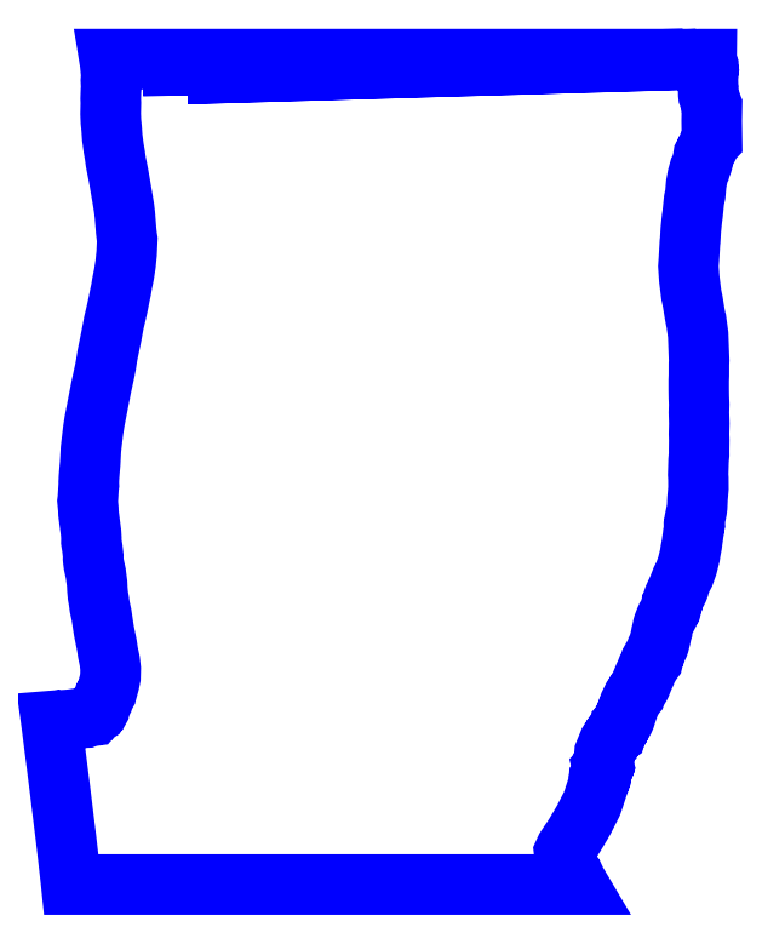
<metadata>
{"format":"dxf","ext":"dxf","renderer":"ezdxf+matplotlib","layout":"modelspace","background":"white","min_lineweight":24,"dpi":150}
</metadata>
<code>
0
SECTION
2
ENTITIES
0
POLYLINE
8
20_60000
0
VERTEX
8
20_60000
10
152.9
20
183.3
30
60
0
VERTEX
8
20_60000
10
150
20
183.3
30
60
0
VERTEX
8
20_60000
10
30.02
20
181.8
30
60
0
VERTEX
8
20_60000
10
29.98
20
181.8
30
60
0
VERTEX
8
20_60000
10
149.9
20
183.3
30
60
0
VERTEX
8
20_60000
10
22.57
20
183.3
30
60
0
VERTEX
8
20_60000
10
22.73
20
182.4
30
60
0
VERTEX
8
20_60000
10
22.79
20
181.7
30
60
0
VERTEX
8
20_60000
10
22.82
20
181.3
30
60
0
VERTEX
8
20_60000
10
22.94
20
180.1
30
60
0
VERTEX
8
20_60000
10
22.96
20
179.7
30
60
0
VERTEX
8
20_60000
10
22.95
20
179.2
30
60
0
VERTEX
8
20_60000
10
22.89
20
178.5
30
60
0
VERTEX
8
20_60000
10
22.96
20
177.1
30
60
0
VERTEX
8
20_60000
10
22.9
20
176.1
30
60
0
VERTEX
8
20_60000
10
22.84
20
174.5
30
60
0
VERTEX
8
20_60000
10
22.88
20
173.6
30
60
0
VERTEX
8
20_60000
10
22.82
20
171.2
30
60
0
VERTEX
8
20_60000
10
22.85
20
170
30
60
0
VERTEX
8
20_60000
10
22.89
20
169.4
30
60
0
VERTEX
8
20_60000
10
23.05
20
167.9
30
60
0
VERTEX
8
20_60000
10
23.2
20
165.8
30
60
0
VERTEX
8
20_60000
10
23.28
20
165.3
30
60
0
VERTEX
8
20_60000
10
23.49
20
163.6
30
60
0
VERTEX
8
20_60000
10
23.78
20
162
30
60
0
VERTEX
8
20_60000
10
23.99
20
160.5
30
60
0
VERTEX
8
20_60000
10
24.17
20
159.6
30
60
0
VERTEX
8
20_60000
10
24.36
20
158.6
30
60
0
VERTEX
8
20_60000
10
24.39
20
158.5
30
60
0
VERTEX
8
20_60000
10
24.61
20
157.4
30
60
0
VERTEX
8
20_60000
10
25.39
20
153
30
60
0
VERTEX
8
20_60000
10
25.48
20
152.3
30
60
0
VERTEX
8
20_60000
10
25.82
20
150.3
30
60
0
VERTEX
8
20_60000
10
26
20
148.7
30
60
0
VERTEX
8
20_60000
10
26.25
20
145.5
30
60
0
VERTEX
8
20_60000
10
26.28
20
145.2
30
60
0
VERTEX
8
20_60000
10
26.43
20
143.9
30
60
0
VERTEX
8
20_60000
10
26.55
20
143.2
30
60
0
VERTEX
8
20_60000
10
26.4
20
140.2
30
60
0
VERTEX
8
20_60000
10
26.31
20
139.4
30
60
0
VERTEX
8
20_60000
10
26.29
20
139.1
30
60
0
VERTEX
8
20_60000
10
26.16
20
137.8
30
60
0
VERTEX
8
20_60000
10
25.81
20
135.5
30
60
0
VERTEX
8
20_60000
10
25.37
20
133.4
30
60
0
VERTEX
8
20_60000
10
25.18
20
132.2
30
60
0
VERTEX
8
20_60000
10
24.9
20
130.9
30
60
0
VERTEX
8
20_60000
10
24.56
20
129.1
30
60
0
VERTEX
8
20_60000
10
24.1
20
127
30
60
0
VERTEX
8
20_60000
10
23.64
20
125.2
30
60
0
VERTEX
8
20_60000
10
23.54
20
124.7
30
60
0
VERTEX
8
20_60000
10
23.14
20
122.6
30
60
0
VERTEX
8
20_60000
10
23.01
20
121.8
30
60
0
VERTEX
8
20_60000
10
22.15
20
117.7
30
60
0
VERTEX
8
20_60000
10
22.1
20
117.5
30
60
0
VERTEX
8
20_60000
10
21.81
20
115.5
30
60
0
VERTEX
8
20_60000
10
21.57
20
114.3
30
60
0
VERTEX
8
20_60000
10
20.74
20
110.5
30
60
0
VERTEX
8
20_60000
10
19.57
20
104.5
30
60
0
VERTEX
8
20_60000
10
19.41
20
103.6
30
60
0
VERTEX
8
20_60000
10
19.26
20
102.9
30
60
0
VERTEX
8
20_60000
10
18.96
20
101
30
60
0
VERTEX
8
20_60000
10
18.88
20
100.2
30
60
0
VERTEX
8
20_60000
10
18.45
20
96.69
30
60
0
VERTEX
8
20_60000
10
18.35
20
94.47
30
60
0
VERTEX
8
20_60000
10
18.29
20
93.53
30
60
0
VERTEX
8
20_60000
10
18.18
20
92.5
30
60
0
VERTEX
8
20_60000
10
18.15
20
92.03
30
60
0
VERTEX
8
20_60000
10
18.02
20
90.42
30
60
0
VERTEX
8
20_60000
10
17.97
20
89.37
30
60
0
VERTEX
8
20_60000
10
18
20
88.72
30
60
0
VERTEX
8
20_60000
10
17.94
20
88.31
30
60
0
VERTEX
8
20_60000
10
17.82
20
86.31
30
60
0
VERTEX
8
20_60000
10
17.82
20
86.09
30
60
0
VERTEX
8
20_60000
10
17.77
20
85.64
30
60
0
VERTEX
8
20_60000
10
17.7
20
85.14
30
60
0
VERTEX
8
20_60000
10
17.77
20
84.57
30
60
0
VERTEX
8
20_60000
10
17.88
20
83.37
30
60
0
VERTEX
8
20_60000
10
17.91
20
82.45
30
60
0
VERTEX
8
20_60000
10
18.12
20
80.83
30
60
0
VERTEX
8
20_60000
10
18.18
20
80.19
30
60
0
VERTEX
8
20_60000
10
18.45
20
78.27
30
60
0
VERTEX
8
20_60000
10
18.48
20
78.06
30
60
0
VERTEX
8
20_60000
10
18.55
20
76.95
30
60
0
VERTEX
8
20_60000
10
18.53
20
76.16
30
60
0
VERTEX
8
20_60000
10
18.77
20
74.67
30
60
0
VERTEX
8
20_60000
10
18.97
20
72.98
30
60
0
VERTEX
8
20_60000
10
18.94
20
72.34
30
60
0
VERTEX
8
20_60000
10
18.97
20
72.03
30
60
0
VERTEX
8
20_60000
10
19.09
20
71.11
30
60
0
VERTEX
8
20_60000
10
19.36
20
69.95
30
60
0
VERTEX
8
20_60000
10
19.55
20
69.03
30
60
0
VERTEX
8
20_60000
10
19.57
20
68.81
30
60
0
VERTEX
8
20_60000
10
19.83
20
66.81
30
60
0
VERTEX
8
20_60000
10
19.89
20
65.58
30
60
0
VERTEX
8
20_60000
10
20.02
20
64.12
30
60
0
VERTEX
8
20_60000
10
20.17
20
63.36
30
60
0
VERTEX
8
20_60000
10
20.21
20
63.12
30
60
0
VERTEX
8
20_60000
10
20.41
20
61.66
30
60
0
VERTEX
8
20_60000
10
20.64
20
60.69
30
60
0
VERTEX
8
20_60000
10
20.81
20
59.85
30
60
0
VERTEX
8
20_60000
10
20.87
20
59.43
30
60
0
VERTEX
8
20_60000
10
21.09
20
58.09
30
60
0
VERTEX
8
20_60000
10
21.19
20
57.35
30
60
0
VERTEX
8
20_60000
10
21.35
20
56.33
30
60
0
VERTEX
8
20_60000
10
21.59
20
55.19
30
60
0
VERTEX
8
20_60000
10
21.97
20
53.44
30
60
0
VERTEX
8
20_60000
10
21.99
20
53.19
30
60
0
VERTEX
8
20_60000
10
22.23
20
51.53
30
60
0
VERTEX
8
20_60000
10
22.63
20
49.64
30
60
0
VERTEX
8
20_60000
10
22.81
20
48.13
30
60
0
VERTEX
8
20_60000
10
22.83
20
47.9
30
60
0
VERTEX
8
20_60000
10
22.81
20
46.78
30
60
0
VERTEX
8
20_60000
10
22.78
20
46.03
30
60
0
VERTEX
8
20_60000
10
22.65
20
45.38
30
60
0
VERTEX
8
20_60000
10
22.64
20
45.36
30
60
0
VERTEX
8
20_60000
10
22.53
20
44.8
30
60
0
VERTEX
8
20_60000
10
22.06
20
43.06
30
60
0
VERTEX
8
20_60000
10
22.02
20
42.95
30
60
0
VERTEX
8
20_60000
10
21.86
20
42.6
30
60
0
VERTEX
8
20_60000
10
21.84
20
42.47
30
60
0
VERTEX
8
20_60000
10
21.38
20
41.68
30
60
0
VERTEX
8
20_60000
10
21.2
20
41.09
30
60
0
VERTEX
8
20_60000
10
20.99
20
40.75
30
60
0
VERTEX
8
20_60000
10
20.82
20
40.21
30
60
0
VERTEX
8
20_60000
10
20.54
20
39.52
30
60
0
VERTEX
8
20_60000
10
20.44
20
39.12
30
60
0
VERTEX
8
20_60000
10
20.32
20
38.87
30
60
0
VERTEX
8
20_60000
10
20.19
20
38.66
30
60
0
VERTEX
8
20_60000
10
19.87
20
38.38
30
60
0
VERTEX
8
20_60000
10
19.77
20
38.2
30
60
0
VERTEX
8
20_60000
10
19.28
20
37.89
30
60
0
VERTEX
8
20_60000
10
19.1
20
37.69
30
60
0
VERTEX
8
20_60000
10
18.96
20
37.63
30
60
0
VERTEX
8
20_60000
10
18.83
20
37.61
30
60
0
VERTEX
8
20_60000
10
18.7
20
37.45
30
60
0
VERTEX
8
20_60000
10
18.2
20
37.38
30
60
0
VERTEX
8
20_60000
10
17.76
20
37.26
30
60
0
VERTEX
8
20_60000
10
17.39
20
37.12
30
60
0
VERTEX
8
20_60000
10
17.32
20
37.08
30
60
0
VERTEX
8
20_60000
10
17.09
20
37.07
30
60
0
VERTEX
8
20_60000
10
16.18
20
36.95
30
60
0
VERTEX
8
20_60000
10
14.29
20
36.67
30
60
0
VERTEX
8
20_60000
10
13.15
20
36.55
30
60
0
VERTEX
8
20_60000
10
12.07
20
36.48
30
60
0
VERTEX
8
20_60000
10
11.25
20
36.34
30
60
0
VERTEX
8
20_60000
10
10.36
20
36.34
30
60
0
VERTEX
8
20_60000
10
10.28
20
36.37
30
60
0
VERTEX
8
20_60000
10
9.762
20
36.32
30
60
0
VERTEX
8
20_60000
10
9.632
20
36.32
30
60
0
VERTEX
8
20_60000
10
9.736
20
35.57
30
60
0
VERTEX
8
20_60000
10
10.07
20
32.86
30
60
0
VERTEX
8
20_60000
10
10.17
20
32.2
30
60
0
VERTEX
8
20_60000
10
10.43
20
30.12
30
60
0
VERTEX
8
20_60000
10
10.51
20
29.54
30
60
0
VERTEX
8
20_60000
10
10.95
20
26.17
30
60
0
VERTEX
8
20_60000
10
11.13
20
24.66
30
60
0
VERTEX
8
20_60000
10
11.19
20
24.29
30
60
0
VERTEX
8
20_60000
10
11.66
20
20.52
30
60
0
VERTEX
8
20_60000
10
11.78
20
19.44
30
60
0
VERTEX
8
20_60000
10
11.98
20
17.92
30
60
0
VERTEX
8
20_60000
10
12.07
20
17.15
30
60
0
VERTEX
8
20_60000
10
12.42
20
14.37
30
60
0
VERTEX
8
20_60000
10
12.94
20
10.16
30
60
0
VERTEX
8
20_60000
10
13.23
20
7.694
30
60
0
VERTEX
8
20_60000
10
13.51
20
5.193
30
60
0
VERTEX
8
20_60000
10
13.59
20
4.438
30
60
0
VERTEX
8
20_60000
10
13.99
20
0.999
30
60
0
VERTEX
8
20_60000
10
14.09
20
0.006
30
60
0
VERTEX
8
20_60000
10
126.6
20
0.006
30
60
0
VERTEX
8
20_60000
10
126.3
20
0.533
30
60
0
VERTEX
8
20_60000
10
126.1
20
0.904
30
60
0
VERTEX
8
20_60000
10
126
20
1.222
30
60
0
VERTEX
8
20_60000
10
125.8
20
1.628
30
60
0
VERTEX
8
20_60000
10
125.7
20
1.756
30
60
0
VERTEX
8
20_60000
10
125.4
20
2.058
30
60
0
VERTEX
8
20_60000
10
125.3
20
2.168
30
60
0
VERTEX
8
20_60000
10
125.2
20
2.309
30
60
0
VERTEX
8
20_60000
10
125
20
2.627
30
60
0
VERTEX
8
20_60000
10
125
20
2.827
30
60
0
VERTEX
8
20_60000
10
124.9
20
3.09
30
60
0
VERTEX
8
20_60000
10
124.8
20
3.495
30
60
0
VERTEX
8
20_60000
10
124.7
20
3.668
30
60
0
VERTEX
8
20_60000
10
123.9
20
5.586
30
60
0
VERTEX
8
20_60000
10
123.8
20
6.018
30
60
0
VERTEX
8
20_60000
10
123.8
20
6.078
30
60
0
VERTEX
8
20_60000
10
123.7
20
6.197
30
60
0
VERTEX
8
20_60000
10
123.7
20
6.452
30
60
0
VERTEX
8
20_60000
10
123.6
20
6.637
30
60
0
VERTEX
8
20_60000
10
123.6
20
7.124
30
60
0
VERTEX
8
20_60000
10
123.6
20
7.2
30
60
0
VERTEX
8
20_60000
10
123.9
20
7.963
30
60
0
VERTEX
8
20_60000
10
124
20
8.028
30
60
0
VERTEX
8
20_60000
10
124.8
20
9.246
30
60
0
VERTEX
8
20_60000
10
124.8
20
9.333
30
60
0
VERTEX
8
20_60000
10
125
20
9.627
30
60
0
VERTEX
8
20_60000
10
125.3
20
10.07
30
60
0
VERTEX
8
20_60000
10
125.5
20
10.31
30
60
0
VERTEX
8
20_60000
10
125.8
20
10.86
30
60
0
VERTEX
8
20_60000
10
127.1
20
12.97
30
60
0
VERTEX
8
20_60000
10
127.2
20
13.21
30
60
0
VERTEX
8
20_60000
10
127.5
20
13.71
30
60
0
VERTEX
8
20_60000
10
127.6
20
13.79
30
60
0
VERTEX
8
20_60000
10
127.8
20
14.16
30
60
0
VERTEX
8
20_60000
10
127.9
20
14.39
30
60
0
VERTEX
8
20_60000
10
129.7
20
17.77
30
60
0
VERTEX
8
20_60000
10
129.7
20
17.9
30
60
0
VERTEX
8
20_60000
10
129.8
20
18.11
30
60
0
VERTEX
8
20_60000
10
130.1
20
19.09
30
60
0
VERTEX
8
20_60000
10
130.2
20
19.36
30
60
0
VERTEX
8
20_60000
10
130.3
20
19.51
30
60
0
VERTEX
8
20_60000
10
130.3
20
19.61
30
60
0
VERTEX
8
20_60000
10
130.8
20
21.13
30
60
0
VERTEX
8
20_60000
10
130.9
20
21.27
30
60
0
VERTEX
8
20_60000
10
131
20
21.78
30
60
0
VERTEX
8
20_60000
10
131.1
20
22.19
30
60
0
VERTEX
8
20_60000
10
131.3
20
22.93
30
60
0
VERTEX
8
20_60000
10
131.3
20
23.04
30
60
0
VERTEX
8
20_60000
10
131.3
20
23.23
30
60
0
VERTEX
8
20_60000
10
131.5
20
23.44
30
60
0
VERTEX
8
20_60000
10
131.7
20
23.79
30
60
0
VERTEX
8
20_60000
10
131.7
20
24.13
30
60
0
VERTEX
8
20_60000
10
131.8
20
24.25
30
60
0
VERTEX
8
20_60000
10
131.9
20
25.03
30
60
0
VERTEX
8
20_60000
10
131.9
20
25.19
30
60
0
VERTEX
8
20_60000
10
132.2
20
25.63
30
60
0
VERTEX
8
20_60000
10
132.2
20
25.72
30
60
0
VERTEX
8
20_60000
10
132.2
20
25.77
30
60
0
VERTEX
8
20_60000
10
132.2
20
25.86
30
60
0
VERTEX
8
20_60000
10
132.3
20
26.05
30
60
0
VERTEX
8
20_60000
10
132.2
20
26.33
30
60
0
VERTEX
8
20_60000
10
132.2
20
26.39
30
60
0
VERTEX
8
20_60000
10
132.2
20
27.08
30
60
0
VERTEX
8
20_60000
10
132.4
20
27.45
30
60
0
VERTEX
8
20_60000
10
132.5
20
28.1
30
60
0
VERTEX
8
20_60000
10
132.5
20
28.48
30
60
0
VERTEX
8
20_60000
10
132.5
20
29.01
30
60
0
VERTEX
8
20_60000
10
132.5
20
29.21
30
60
0
VERTEX
8
20_60000
10
132.9
20
30.06
30
60
0
VERTEX
8
20_60000
10
133
20
30.21
30
60
0
VERTEX
8
20_60000
10
133.5
20
31.55
30
60
0
VERTEX
8
20_60000
10
133.6
20
31.71
30
60
0
VERTEX
8
20_60000
10
133.8
20
32.01
30
60
0
VERTEX
8
20_60000
10
133.8
20
32.04
30
60
0
VERTEX
8
20_60000
10
133.8
20
32.09
30
60
0
VERTEX
8
20_60000
10
134.2
20
32.34
30
60
0
VERTEX
8
20_60000
10
134.4
20
32.89
30
60
0
VERTEX
8
20_60000
10
134.8
20
33.21
30
60
0
VERTEX
8
20_60000
10
134.8
20
33.24
30
60
0
VERTEX
8
20_60000
10
134.8
20
33.27
30
60
0
VERTEX
8
20_60000
10
135.1
20
33.44
30
60
0
VERTEX
8
20_60000
10
135.1
20
33.73
30
60
0
VERTEX
8
20_60000
10
135.5
20
34.09
30
60
0
VERTEX
8
20_60000
10
135.6
20
34.4
30
60
0
VERTEX
8
20_60000
10
135.7
20
34.78
30
60
0
VERTEX
8
20_60000
10
135.7
20
34.88
30
60
0
VERTEX
8
20_60000
10
135.8
20
35.01
30
60
0
VERTEX
8
20_60000
10
136.1
20
35.3
30
60
0
VERTEX
8
20_60000
10
136.3
20
35.81
30
60
0
VERTEX
8
20_60000
10
136.4
20
35.83
30
60
0
VERTEX
8
20_60000
10
136.9
20
36.6
30
60
0
VERTEX
8
20_60000
10
137.1
20
37.1
30
60
0
VERTEX
8
20_60000
10
137.4
20
38.14
30
60
0
VERTEX
8
20_60000
10
137.5
20
38.4
30
60
0
VERTEX
8
20_60000
10
137.6
20
38.6
30
60
0
VERTEX
8
20_60000
10
138.1
20
40.02
30
60
0
VERTEX
8
20_60000
10
138.7
20
41.35
30
60
0
VERTEX
8
20_60000
10
138.8
20
41.52
30
60
0
VERTEX
8
20_60000
10
139.1
20
41.88
30
60
0
VERTEX
8
20_60000
10
139.5
20
42.41
30
60
0
VERTEX
8
20_60000
10
139.6
20
42.72
30
60
0
VERTEX
8
20_60000
10
139.7
20
42.9
30
60
0
VERTEX
8
20_60000
10
140.2
20
43.73
30
60
0
VERTEX
8
20_60000
10
140.5
20
44.17
30
60
0
VERTEX
8
20_60000
10
140.6
20
44.43
30
60
0
VERTEX
8
20_60000
10
140.8
20
45.09
30
60
0
VERTEX
8
20_60000
10
141
20
45.37
30
60
0
VERTEX
8
20_60000
10
141.3
20
46.25
30
60
0
VERTEX
8
20_60000
10
141.4
20
46.4
30
60
0
VERTEX
8
20_60000
10
141.6
20
46.67
30
60
0
VERTEX
8
20_60000
10
141.7
20
47.03
30
60
0
VERTEX
8
20_60000
10
142
20
47.92
30
60
0
VERTEX
8
20_60000
10
142.3
20
48.3
30
60
0
VERTEX
8
20_60000
10
142.4
20
48.42
30
60
0
VERTEX
8
20_60000
10
142.8
20
49.14
30
60
0
VERTEX
8
20_60000
10
142.8
20
49.24
30
60
0
VERTEX
8
20_60000
10
143.3
20
49.8
30
60
0
VERTEX
8
20_60000
10
143.4
20
50.55
30
60
0
VERTEX
8
20_60000
10
143.4
20
50.7
30
60
0
VERTEX
8
20_60000
10
143.5
20
50.98
30
60
0
VERTEX
8
20_60000
10
143.6
20
51.15
30
60
0
VERTEX
8
20_60000
10
143.7
20
51.21
30
60
0
VERTEX
8
20_60000
10
143.8
20
51.47
30
60
0
VERTEX
8
20_60000
10
144.1
20
52.23
30
60
0
VERTEX
8
20_60000
10
144.5
20
53.1
30
60
0
VERTEX
8
20_60000
10
144.6
20
53.34
30
60
0
VERTEX
8
20_60000
10
144.6
20
53.46
30
60
0
VERTEX
8
20_60000
10
144.9
20
54.53
30
60
0
VERTEX
8
20_60000
10
145
20
54.83
30
60
0
VERTEX
8
20_60000
10
145.2
20
55.8
30
60
0
VERTEX
8
20_60000
10
145.3
20
56.3
30
60
0
VERTEX
8
20_60000
10
145.3
20
56.46
30
60
0
VERTEX
8
20_60000
10
145.5
20
57.39
30
60
0
VERTEX
8
20_60000
10
145.6
20
57.79
30
60
0
VERTEX
8
20_60000
10
146
20
58.74
30
60
0
VERTEX
8
20_60000
10
146.3
20
59.33
30
60
0
VERTEX
8
20_60000
10
146.5
20
59.63
30
60
0
VERTEX
8
20_60000
10
147
20
60.59
30
60
0
VERTEX
8
20_60000
10
147
20
60.62
30
60
0
VERTEX
8
20_60000
10
147.1
20
61.1
30
60
0
VERTEX
8
20_60000
10
147.1
20
61.22
30
60
0
VERTEX
8
20_60000
10
147.2
20
61.37
30
60
0
VERTEX
8
20_60000
10
147.4
20
61.6
30
60
0
VERTEX
8
20_60000
10
147.5
20
62.27
30
60
0
VERTEX
8
20_60000
10
147.6
20
62.61
30
60
0
VERTEX
8
20_60000
10
147.7
20
62.78
30
60
0
VERTEX
8
20_60000
10
147.8
20
63.27
30
60
0
VERTEX
8
20_60000
10
147.8
20
63.4
30
60
0
VERTEX
8
20_60000
10
148
20
63.79
30
60
0
VERTEX
8
20_60000
10
148.3
20
64.5
30
60
0
VERTEX
8
20_60000
10
148.3
20
64.54
30
60
0
VERTEX
8
20_60000
10
148.3
20
64.66
30
60
0
VERTEX
8
20_60000
10
148.5
20
64.87
30
60
0
VERTEX
8
20_60000
10
148.7
20
65.24
30
60
0
VERTEX
8
20_60000
10
148.9
20
65.53
30
60
0
VERTEX
8
20_60000
10
149.1
20
66
30
60
0
VERTEX
8
20_60000
10
149.1
20
66.32
30
60
0
VERTEX
8
20_60000
10
149.2
20
66.56
30
60
0
VERTEX
8
20_60000
10
149.6
20
67.75
30
60
0
VERTEX
8
20_60000
10
149.9
20
68.2
30
60
0
VERTEX
8
20_60000
10
150.2
20
68.77
30
60
0
VERTEX
8
20_60000
10
150.3
20
68.95
30
60
0
VERTEX
8
20_60000
10
150.6
20
69.96
30
60
0
VERTEX
8
20_60000
10
150.8
20
70.58
30
60
0
VERTEX
8
20_60000
10
150.9
20
70.77
30
60
0
VERTEX
8
20_60000
10
151.1
20
71.57
30
60
0
VERTEX
8
20_60000
10
151.2
20
72
30
60
0
VERTEX
8
20_60000
10
151.4
20
72.53
30
60
0
VERTEX
8
20_60000
10
151.5
20
73.02
30
60
0
VERTEX
8
20_60000
10
151.6
20
73.95
30
60
0
VERTEX
8
20_60000
10
151.9
20
75.51
30
60
0
VERTEX
8
20_60000
10
152
20
75.91
30
60
0
VERTEX
8
20_60000
10
152
20
76.42
30
60
0
VERTEX
8
20_60000
10
152.2
20
77.39
30
60
0
VERTEX
8
20_60000
10
152.2
20
77.9
30
60
0
VERTEX
8
20_60000
10
152.4
20
78.78
30
60
0
VERTEX
8
20_60000
10
152.4
20
78.84
30
60
0
VERTEX
8
20_60000
10
152.4
20
79.6
30
60
0
VERTEX
8
20_60000
10
152.6
20
80.14
30
60
0
VERTEX
8
20_60000
10
152.5
20
80.48
30
60
0
VERTEX
8
20_60000
10
152.6
20
80.94
30
60
0
VERTEX
8
20_60000
10
153
20
82.89
30
60
0
VERTEX
8
20_60000
10
153
20
83.01
30
60
0
VERTEX
8
20_60000
10
153
20
83.16
30
60
0
VERTEX
8
20_60000
10
153.1
20
83.9
30
60
0
VERTEX
8
20_60000
10
153.2
20
85.73
30
60
0
VERTEX
8
20_60000
10
153.4
20
88.03
30
60
0
VERTEX
8
20_60000
10
153.4
20
89.49
30
60
0
VERTEX
8
20_60000
10
153.4
20
89.75
30
60
0
VERTEX
8
20_60000
10
153.4
20
89.79
30
60
0
VERTEX
8
20_60000
10
153.4
20
90.18
30
60
0
VERTEX
8
20_60000
10
153.3
20
91.05
30
60
0
VERTEX
8
20_60000
10
153.3
20
91.48
30
60
0
VERTEX
8
20_60000
10
153.4
20
91.76
30
60
0
VERTEX
8
20_60000
10
153.4
20
93.14
30
60
0
VERTEX
8
20_60000
10
153.4
20
94.19
30
60
0
VERTEX
8
20_60000
10
153.5
20
95.48
30
60
0
VERTEX
8
20_60000
10
153.5
20
96.35
30
60
0
VERTEX
8
20_60000
10
153.5
20
98.63
30
60
0
VERTEX
8
20_60000
10
153.6
20
98.7
30
60
0
VERTEX
8
20_60000
10
153.5
20
100
30
60
0
VERTEX
8
20_60000
10
153.5
20
101.1
30
60
0
VERTEX
8
20_60000
10
153.5
20
101.7
30
60
0
VERTEX
8
20_60000
10
153.6
20
102.4
30
60
0
VERTEX
8
20_60000
10
153.5
20
104.8
30
60
0
VERTEX
8
20_60000
10
153.5
20
106.6
30
60
0
VERTEX
8
20_60000
10
153.5
20
108.2
30
60
0
VERTEX
8
20_60000
10
153.5
20
109.9
30
60
0
VERTEX
8
20_60000
10
153.5
20
112
30
60
0
VERTEX
8
20_60000
10
153.5
20
113.1
30
60
0
VERTEX
8
20_60000
10
153.5
20
114.1
30
60
0
VERTEX
8
20_60000
10
153.5
20
115.6
30
60
0
VERTEX
8
20_60000
10
153.5
20
116.4
30
60
0
VERTEX
8
20_60000
10
153.4
20
119.3
30
60
0
VERTEX
8
20_60000
10
153.4
20
120.4
30
60
0
VERTEX
8
20_60000
10
153.3
20
121.5
30
60
0
VERTEX
8
20_60000
10
153.3
20
122.1
30
60
0
VERTEX
8
20_60000
10
153.3
20
122.5
30
60
0
VERTEX
8
20_60000
10
153.1
20
123.5
30
60
0
VERTEX
8
20_60000
10
152.9
20
125.2
30
60
0
VERTEX
8
20_60000
10
152.8
20
125.6
30
60
0
VERTEX
8
20_60000
10
152.5
20
126.9
30
60
0
VERTEX
8
20_60000
10
152.1
20
129.4
30
60
0
VERTEX
8
20_60000
10
151.8
20
131
30
60
0
VERTEX
8
20_60000
10
151.4
20
134.2
30
60
0
VERTEX
8
20_60000
10
151.4
20
134.4
30
60
0
VERTEX
8
20_60000
10
151.2
20
137.3
30
60
0
VERTEX
8
20_60000
10
151.3
20
138.8
30
60
0
VERTEX
8
20_60000
10
151.5
20
142.6
30
60
0
VERTEX
8
20_60000
10
151.6
20
143
30
60
0
VERTEX
8
20_60000
10
151.6
20
144
30
60
0
VERTEX
8
20_60000
10
151.7
20
145.3
30
60
0
VERTEX
8
20_60000
10
151.9
20
147.4
30
60
0
VERTEX
8
20_60000
10
151.9
20
147.7
30
60
0
VERTEX
8
20_60000
10
152
20
147.9
30
60
0
VERTEX
8
20_60000
10
152.1
20
148.8
30
60
0
VERTEX
8
20_60000
10
152.4
20
151.8
30
60
0
VERTEX
8
20_60000
10
152.4
20
152
30
60
0
VERTEX
8
20_60000
10
152.7
20
153.2
30
60
0
VERTEX
8
20_60000
10
152.9
20
155.5
30
60
0
VERTEX
8
20_60000
10
153.2
20
157.2
30
60
0
VERTEX
8
20_60000
10
153.5
20
158.1
30
60
0
VERTEX
8
20_60000
10
153.6
20
158.7
30
60
0
VERTEX
8
20_60000
10
153.8
20
159
30
60
0
VERTEX
8
20_60000
10
153.9
20
159.4
30
60
0
VERTEX
8
20_60000
10
154
20
159.7
30
60
0
VERTEX
8
20_60000
10
154.2
20
160
30
60
0
VERTEX
8
20_60000
10
154.2
20
160.2
30
60
0
VERTEX
8
20_60000
10
154.3
20
160.5
30
60
0
VERTEX
8
20_60000
10
154.4
20
161.5
30
60
0
VERTEX
8
20_60000
10
154.5
20
161.9
30
60
0
VERTEX
8
20_60000
10
155
20
162.8
30
60
0
VERTEX
8
20_60000
10
155.2
20
163.2
30
60
0
VERTEX
8
20_60000
10
155.2
20
163.2
30
60
0
VERTEX
8
20_60000
10
155.5
20
163.9
30
60
0
VERTEX
8
20_60000
10
156.1
20
165.1
30
60
0
VERTEX
8
20_60000
10
156.2
20
165.1
30
60
0
VERTEX
8
20_60000
10
156.4
20
165.4
30
60
0
VERTEX
8
20_60000
10
156.4
20
166.6
30
60
0
VERTEX
8
20_60000
10
156.3
20
167.7
30
60
0
VERTEX
8
20_60000
10
156.3
20
168.1
30
60
0
VERTEX
8
20_60000
10
156.4
20
168.8
30
60
0
VERTEX
8
20_60000
10
156.3
20
169.6
30
60
0
VERTEX
8
20_60000
10
156.4
20
171.5
30
60
0
VERTEX
8
20_60000
10
156.4
20
172.9
30
60
0
VERTEX
8
20_60000
10
156.3
20
173.3
30
60
0
VERTEX
8
20_60000
10
156.2
20
173.5
30
60
0
VERTEX
8
20_60000
10
155.6
20
175.2
30
60
0
VERTEX
8
20_60000
10
155.6
20
175.5
30
60
0
VERTEX
8
20_60000
10
155.6
20
176.5
30
60
0
VERTEX
8
20_60000
10
155.5
20
177.4
30
60
0
VERTEX
8
20_60000
10
155.5
20
177.8
30
60
0
VERTEX
8
20_60000
10
155.5
20
177.9
30
60
0
VERTEX
8
20_60000
10
155.5
20
178.9
30
60
0
VERTEX
8
20_60000
10
155.5
20
179.5
30
60
0
VERTEX
8
20_60000
10
155.5
20
179.8
30
60
0
VERTEX
8
20_60000
10
155.5
20
180.2
30
60
0
VERTEX
8
20_60000
10
155.6
20
180.8
30
60
0
VERTEX
8
20_60000
10
155.6
20
181
30
60
0
VERTEX
8
20_60000
10
155.6
20
181.2
30
60
0
VERTEX
8
20_60000
10
155.6
20
181.3
30
60
0
VERTEX
8
20_60000
10
155.6
20
181.7
30
60
0
VERTEX
8
20_60000
10
155.2
20
182.9
30
60
0
VERTEX
8
20_60000
10
155.2
20
183.3
30
60
0
VERTEX
8
20_60000
10
153.7
20
183.3
30
60
0
VERTEX
8
20_60000
10
39.89
20
180
30
60
0
VERTEX
8
20_60000
10
153.7
20
183.3
30
60
0
VERTEX
8
20_60000
10
152.9
20
183.3
30
60
0
SEQEND
8
20_60000
0
ENDSEC
0
EOF

</code>
